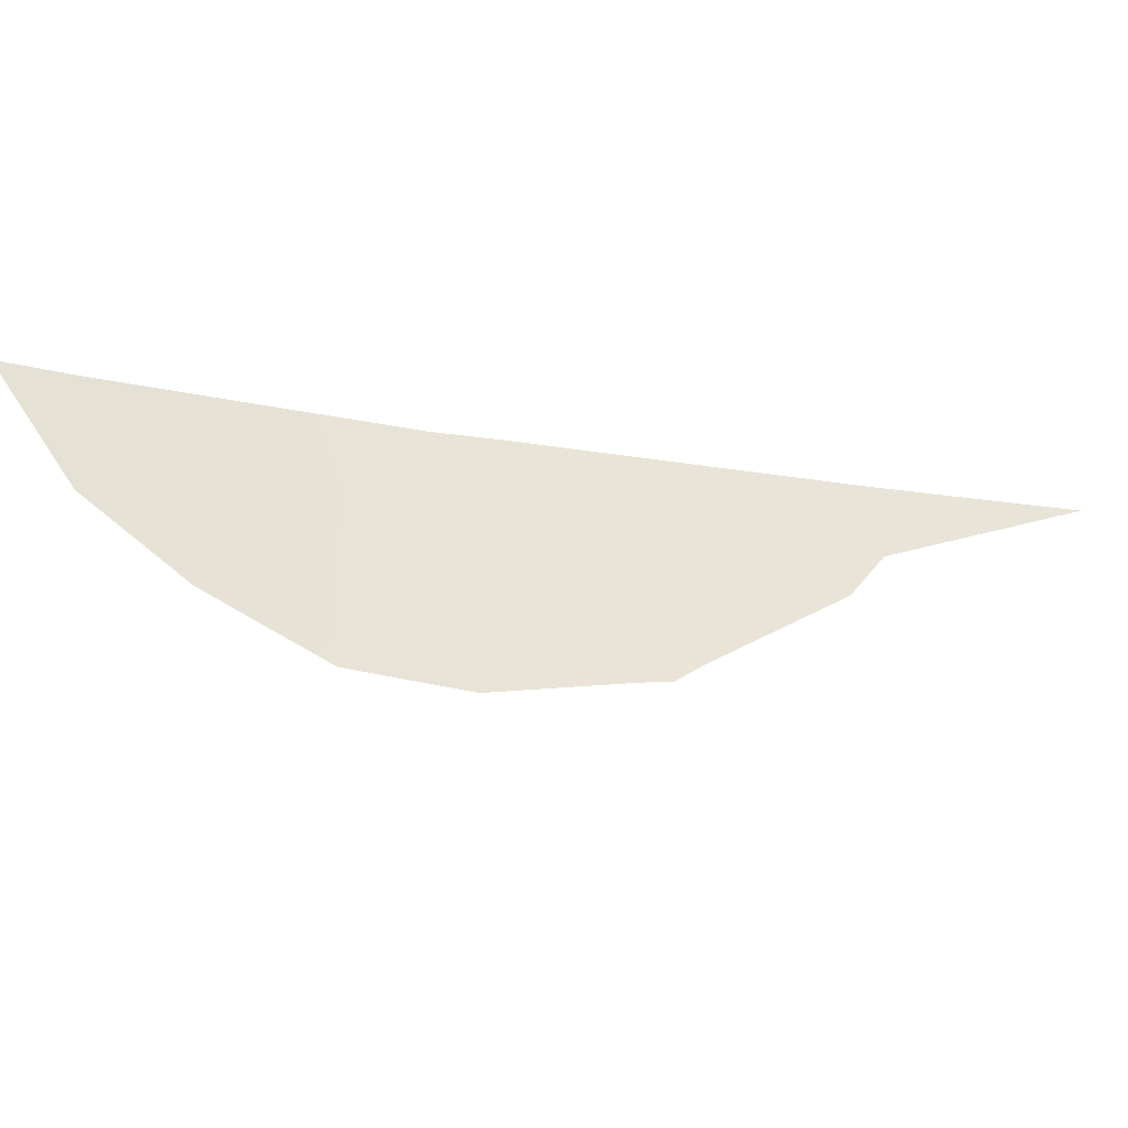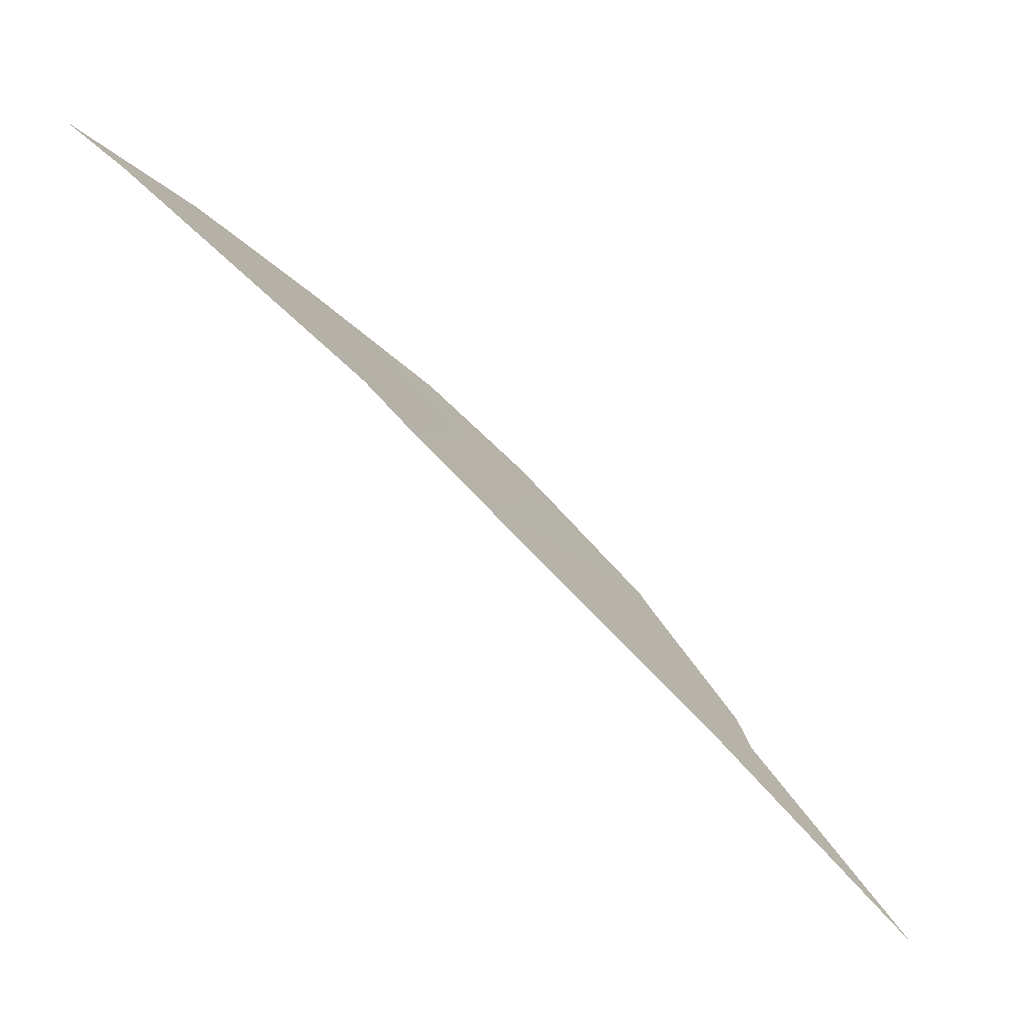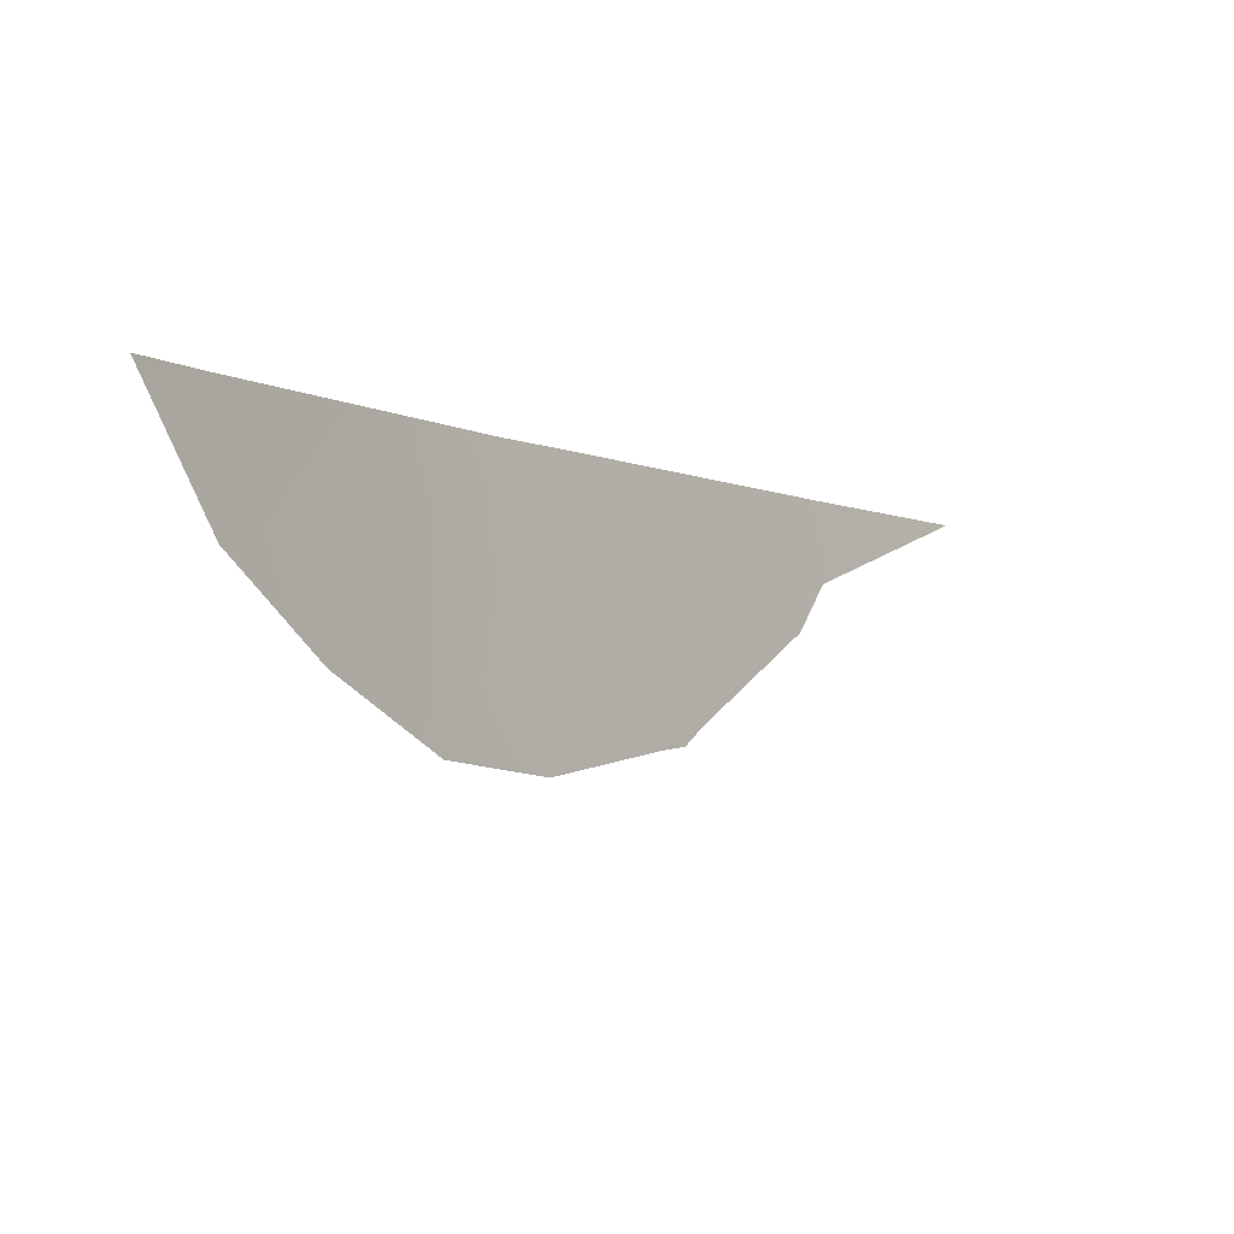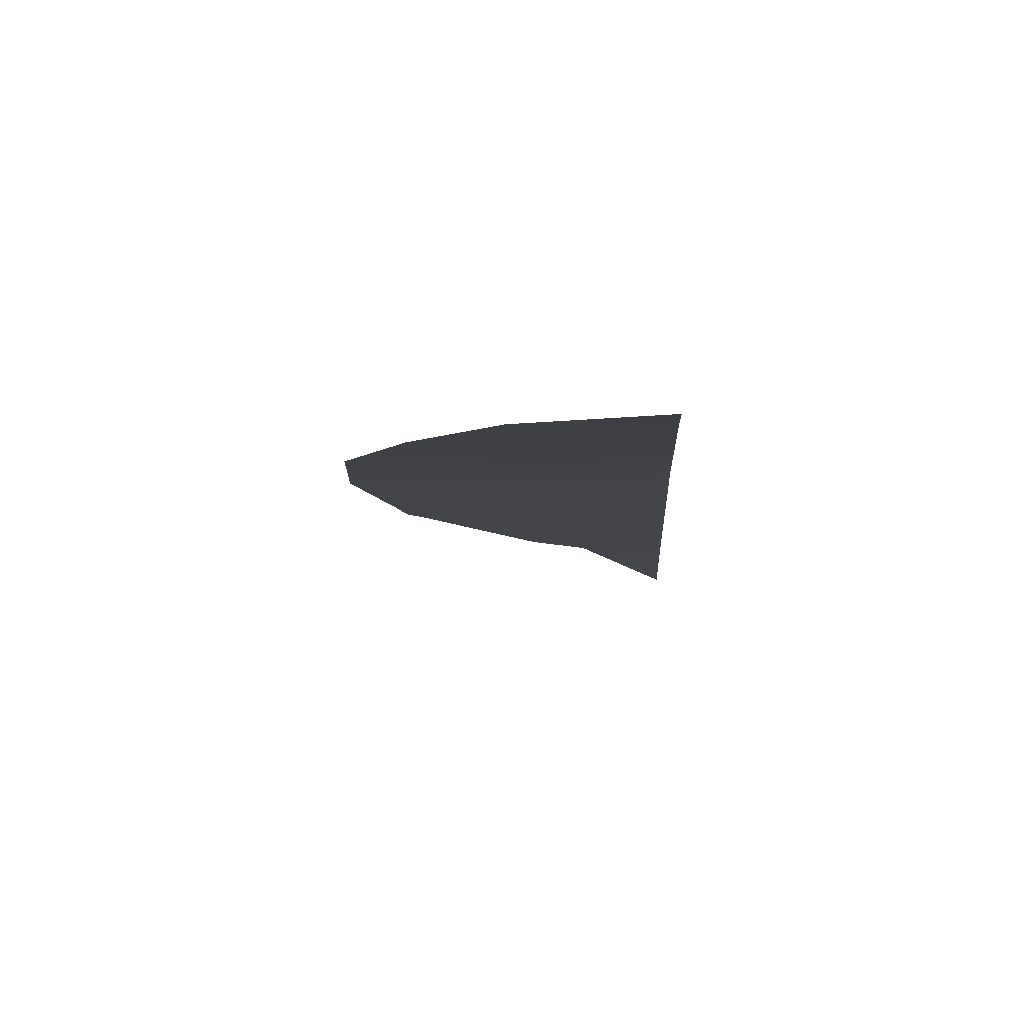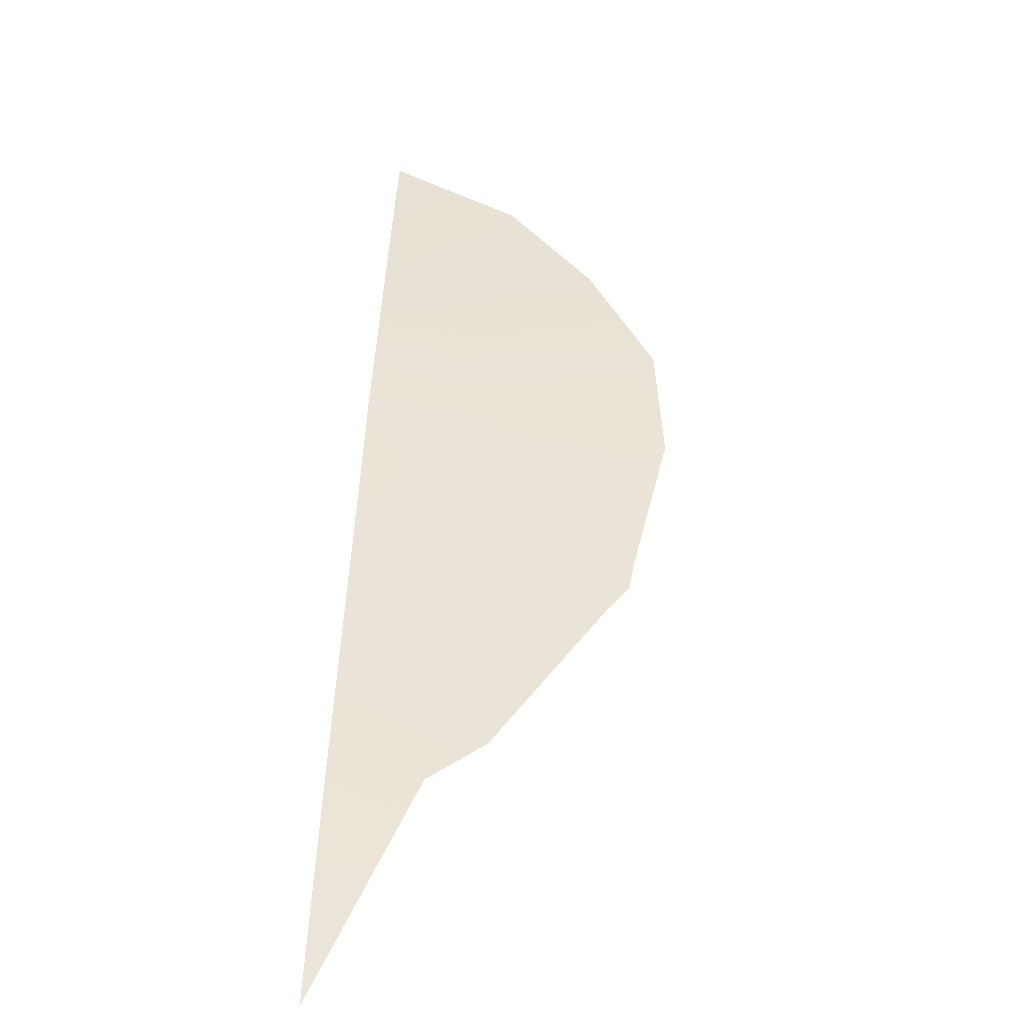
<metadata>
{"format":"obj","ext":"obj","renderer":"f3d","projection":"perspective","resolution":1024,"background":"white","views":[{"elev":-30.2,"azim":-57.5,"up":"+Z"},{"elev":-7.4,"azim":23.0,"up":"+Y"},{"elev":-6.1,"azim":-94.7,"up":"+Z"},{"elev":35.8,"azim":-86.5,"up":"+Y"},{"elev":-0.6,"azim":92.7,"up":"+Y"}]}
</metadata>
<code>
v 33.02 92.46 -50
v 32.32 93.15 -50
v 30.72 94.72 -50
v 31.1 94.33 -50
v 28.91 96.3 -50
v 30.13 95.22 -50.85
v 31.74 93.66 -51.5
v 32.85 92.6 -50.94
v 33.05 92.41 -50.58
v 34.15 91.3 -50
v 30.27 95.06 -51.95
v 28.46 96.67 -50
v 28.95 96.25 -50.9
v 31.74 93.65 -51.81
v 32.05 93.36 -51.63
v 31.91 93.49 -51.77
v 33.6 91.85 -50.29
v 33.58 91.88 -50
v 29.82 95.51 -50
v 29.55 95.7 -51.49
v 31.71 93.74 -50
v 30.77 94.61 -50.96
v 30.96 94.41 -52.02
v 32.04 93.39 -50.84
v 29.48 95.79 -50.67
v 31.41 94 -50.92
f 9 2 8
f 1 2 9
f 10 18 17
f 19 25 6
f 5 12 13
f 2 24 8
f 7 14 16
f 6 25 20
f 7 16 15
f 1 17 18
f 17 1 9
f 3 19 6
f 19 5 25
f 6 20 11
f 2 21 24
f 24 21 26
f 26 22 23
f 14 7 23
f 26 23 7
f 4 3 22
f 6 22 3
f 11 22 6
f 23 22 11
f 15 24 7
f 24 15 8
f 13 25 5
f 25 13 20
f 21 4 26
f 24 26 7
f 26 4 22

</code>
